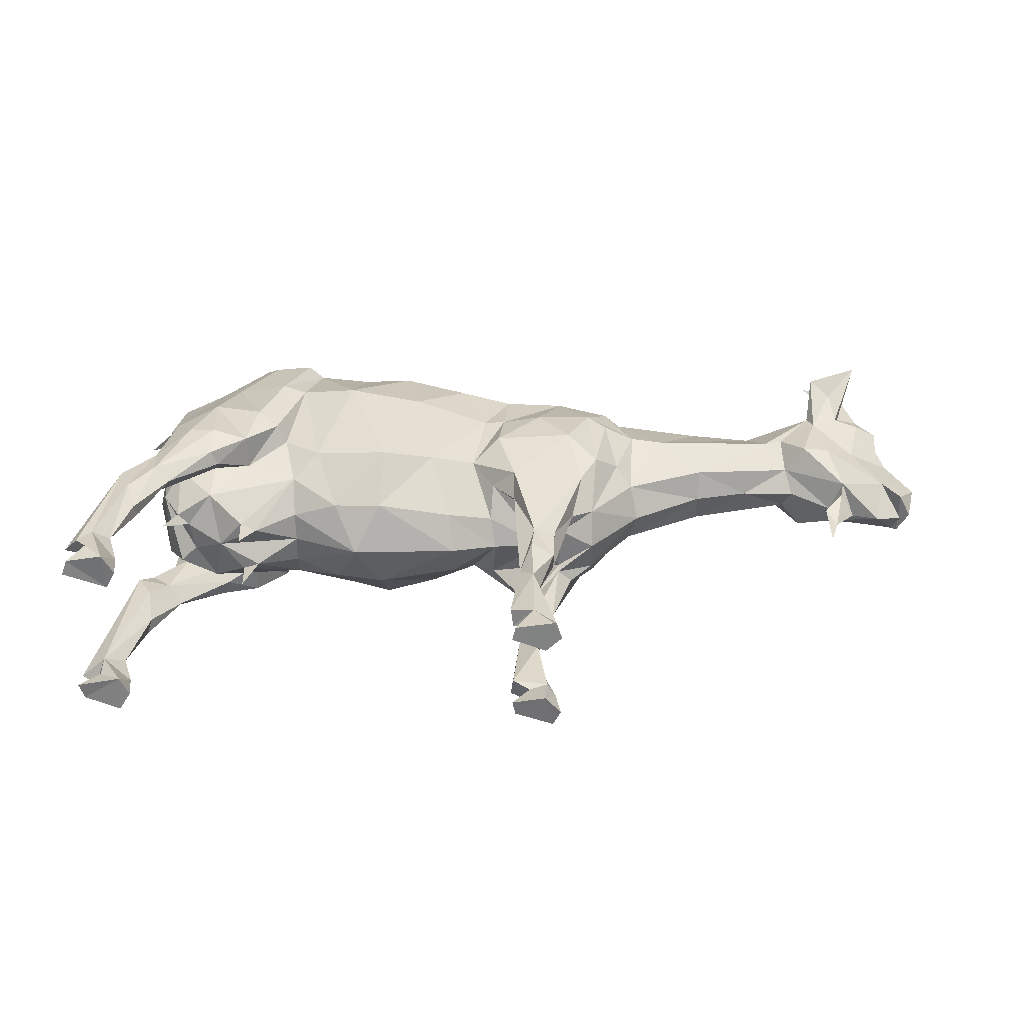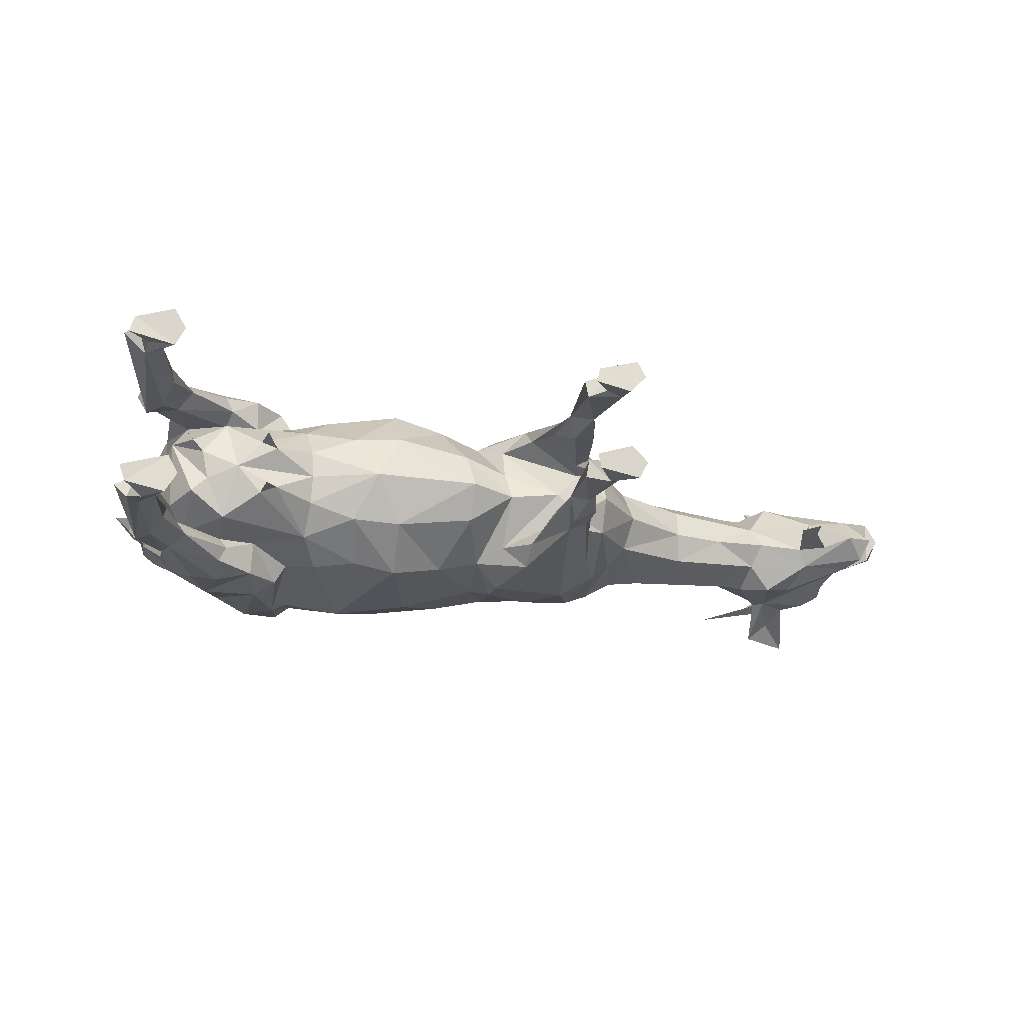
<metadata>
{"format":"obj","ext":"obj","renderer":"f3d","projection":"perspective","resolution":1024,"background":"white","views":[{"elev":30.8,"azim":9.0,"up":"+Z"},{"elev":-18.3,"azim":-6.8,"up":"+Z"}]}
</metadata>
<code>
o goat
v -0.263 0.2098 -0.02896
v -0.2463 0.2144 -0.01214
v -0.289 0.2431 0.03553
v 0.321 0.5247 -0.01941
v 0.2328 0.5233 -0.02098
v 0.2511 0.5329 3e-06
v 0.1363 0.4085 -0.09214
v 0.1515 0.4878 -0.0683
v 0.1942 0.4333 -0.08407
v 0.202 0.3091 -0.06996
v 0.2148 0.3424 -0.07647
v 0.2178 0.2865 -0.03769
v -0.2866 0.1351 0.08631
v -0.3011 0.1629 0.0976
v -0.2921 0.07127 0.08218
v 0.2262 0.4919 -0.04275
v 0.2111 0.4768 -0.06429
v 0.1587 0.5133 -0.03955
v -0.1271 0.232 6.5e-05
v -0.05223 0.2129 2e-06
v -0.1288 0.2357 0.03053
v -0.318 0.03993 0.09643
v -0.3079 0.06217 0.0948
v -0.3193 0.1929 0.09444
v -0.3023 0.3448 -0.04334
v -0.3163 0.3586 2e-06
v -0.3267 0.3882 -0.04298
v -0.2061 0.4674 0.1011
v -0.2294 0.4999 0.07923
v -0.2866 0.3849 0.07704
v 0.09679 0.3461 0.09324
v 0.07091 0.3189 0.07162
v 0.1258 0.2835 0.08389
v -0.1925 0.2747 0.06968
v -0.1351 0.2622 0.06374
v -0.1551 0.3108 0.08524
v -0.2729 0.1806 0.03394
v -0.264 0.2122 0.03228
v -0.2525 0.214 0.01934
v -0.1684 0.2059 0.02311
v 0.1363 0.4085 0.09215
v 0.1515 0.4878 0.0683
v 0.09434 0.4027 0.08507
v 0.4595 0.4509 0.05361
v 0.5092 0.4188 0.02624
v 0.4875 0.4571 0.05051
v -0.3173 0.2031 0.05887
v -0.3288 0.2107 0.08009
v -0.09083 0.5487 -0.00113
v -0.08159 0.5397 0.01796
v 0.0248 0.5375 2e-06
v -0.2044 0.4575 -0.1047
v -0.1903 0.3248 -0.1166
v -0.2367 0.4035 -0.09953
v 0.2262 0.4919 0.04276
v 0.2849 0.4367 0.05441
v 0.321 0.5247 0.01942
v 0.1942 0.4333 0.08408
v 0.2111 0.4768 0.0643
v -0.2557 0.5327 -0.003225
v -0.264 0.5157 0.02252
v -0.2012 0.5463 2e-06
v -0.3301 0.4412 -0.03828
v -0.3302 0.4705 -0.01766
v -0.2889 0.4984 -0.024
v -0.3288 0.2107 -0.08008
v -0.2946 0.2423 -0.09261
v -0.3193 0.1929 -0.09444
v 0.3919 0.5363 6e-06
v 0.4805 0.577 0.01509
v 0.3874 0.5263 -0.01753
v -0.3314 0.03785 0.08404
v -0.3097 0.0535 0.06891
v 0.2113 0.007766 -0.0655
v 0.1706 0.007063 -0.05583
v 0.1856 0.03632 -0.06068
v -0.1946 0.2767 0.1053
v -0.1667 0.314 0.1044
v -0.2331 0.2787 -0.1128
v -0.23 0.2496 -0.09884
v -0.2836 0.208 -0.0974
v 0.249 0.4323 -0.05889
v 0.147 0.5519 2e-06
v 0.2328 0.5233 0.02098
v 0.1886 0.1662 0.03377
v 0.1898 0.1585 0.05349
v 0.18 0.1081 0.03664
v -0.2331 0.2787 0.1128
v -0.2624 0.2805 0.1099
v -0.2836 0.208 0.0974
v -0.3068 0.3107 0.03724
v -0.2738 0.2634 0.06315
v -0.2223 0.2511 -0.08292
v -0.1946 0.2767 -0.1053
v -0.318 0.007006 -0.09036
v -0.2759 0.007705 -0.06072
v -0.3239 0.005922 -0.07338
v -0.2776 0.006023 -0.1007
v -0.1784 0.3969 0.1155
v -0.2367 0.4035 0.09954
v -0.2624 0.2805 -0.1099
v 0.1976 0.2608 0.04412
v 0.1848 0.2024 0.05578
v -0.2655 0.007676 -0.08021
v 0.05251 0.2518 0.03799
v 0.02423 0.3011 0.08562
v -0.0269 0.2374 0.05187
v 0.1635 0.1894 0.06609
v 0.4619 0.5686 0.08675
v 0.4773 0.5479 0.04782
v 0.4606 0.5306 0.05096
v 0.09917 0.2916 0.05933
v 0.1298 0.2581 0.06333
v 0.1369 0.5393 -0.02257
v -0.2956 0.2695 0.07942
v -0.3078 0.226 0.06903
v -0.2946 0.2423 0.09262
v 0.08999 0.4677 -0.07641
v 0.07134 0.4018 -0.08259
v 0.03237 0.4656 -0.08807
v -0.2303 0.265 0.06872
v -0.2828 0.2075 0.06587
v -0.1671 0.4772 0.1027
v -0.1501 0.4751 0.09035
v -0.09249 0.4771 0.08804
v -0.09267 0.395 0.1177
v -0.04019 0.4796 0.09294
v -0.2759 0.007704 0.06073
v -0.3055 0.02853 0.07193
v -0.3473 0.4787 -0.006037
v -0.3449 0.4868 0.002568
v -0.1223 0.2958 -0.08927
v -0.1348 0.2622 -0.0637
v -0.1551 0.3108 -0.08523
v -0.2271 0.2249 0.05487
v 0.4302 0.4788 0.04567
v 0.4692 0.5149 0.05315
v 0.2031 0.006012 -0.03089
v 0.1672 0.006145 -0.04091
v -0.2842 0.1437 0.07302
v -0.2965 0.1781 0.05828
v -0.2659 0.1998 0.08454
v 0.2101 0.03529 -0.04753
v 0.1737 0.1133 -0.05644
v 0.2004 0.04054 -0.03759
v -0.04019 0.4796 -0.09293
v -0.09249 0.4771 -0.08804
v -0.0413 0.5194 -0.06287
v 0.22 0.006629 -0.04809
v 0.5568 0.5126 -0.001693
v 0.5609 0.4869 0.01491
v 0.5941 0.4389 0.0105
v -0.3638 0.414 1e-06
v 0.1564 0.1287 0.04737
v 0.1664 0.1582 0.03245
v 0.05753 0.2538 -0.03852
v -0.0269 0.2374 -0.05187
v 0.02423 0.3011 -0.08561
v 0.1065 0.2605 -0.005668
v 0.09917 0.2916 -0.05932
v 0.1615 0.2624 2e-06
v -0.186 0.2059 0.03011
v -0.1784 0.1703 0.0294
v -0.2484 0.3411 0.11
v -0.1537 0.4005 0.1068
v 0.1782 0.367 0.09346
v -0.2303 0.265 -0.06872
v -0.1925 0.2747 -0.06968
v -0.07919 0.2355 -0.04826
v 0.1258 0.2835 -0.08388
v 0.1635 0.1895 -0.06609
v 0.1298 0.2581 -0.06333
v -0.1903 0.3248 0.1166
v -0.07481 0.2829 -0.0869
v -0.0297 0.2846 -0.09663
v 0.06061 0.2343 2e-06
v 0.5786 0.4039 0.02284
v 0.5907 0.4016 6e-06
v 0.5194 0.5709 0.01596
v 0.4872 0.5732 -0.02555
v -0.2776 0.006023 0.1007
v -0.318 0.007007 0.09037
v -0.3239 0.005922 0.07339
v -0.2656 0.007677 0.08022
v -0.01215 0.4025 0.1048
v -0.2728 0.0331 0.0806
v -0.3079 0.06217 -0.0948
v -0.2728 0.0331 -0.0806
v -0.1104 0.2887 0.08678
v 0.5174 0.4718 0.03832
v 0.5226 0.5159 0.05377
v 0.09935 0.2725 0.02513
v -0.2301 0.2496 0.09885
v -0.2122 0.2058 0.000806
v -0.186 0.2059 -0.0301
v -0.1679 0.206 -0.02288
v 0.1564 0.1287 -0.04736
v 0.1473 0.1896 -0.04696
v -0.1537 0.4005 -0.1068
v -0.1702 0.4052 -0.1131
v 0.07134 0.4018 0.08259
v -0.1501 0.4751 -0.09035
v -0.0926 0.3953 -0.1177
v 0.07013 0.5045 -0.0563
v 0.203 0.006002 0.0309
v 0.2113 0.007755 0.06552
v 0.1706 0.007053 0.05585
v 0.1672 0.006135 0.04093
v 0.22 0.006617 0.04811
v 0.5138 0.5979 0.09309
v -0.2659 0.1998 -0.08454
v 0.4831 0.5725 -0.06109
v 0.4726 0.5459 -0.0474
v 0.499 0.5389 -0.055
v -0.3055 0.02853 -0.07193
v 0.1587 0.5133 0.03956
v 0.5705 0.406 -0.02226
v 0.5555 0.4193 0.03023
v 0.5797 0.3923 -0.000433
v -0.0297 0.2846 0.09663
v 0.1849 0.2601 0.0231
v 0.1473 0.1896 0.04697
v 0.3874 0.5263 0.01755
v -0.318 0.03993 -0.09642
v -0.3017 0.02398 -0.1012
v -0.1416 0.5099 -0.05878
v 0.4986 0.5379 0.05049
v 0.4943 0.5685 0.03374
v 0.5457 0.415 6e-06
v 0.249 0.4323 0.0589
v 0.5241 0.4035 -0.008277
v 0.5055 0.3691 -0.002589
v 0.4951 0.4167 -0.008502
v -0.2738 0.2634 -0.06315
v -0.3068 0.3107 -0.03724
v 0.4618 0.5709 -0.08751
v 0.4588 0.5286 -0.05254
v 0.18 0.1081 -0.03664
v 0.1664 0.1582 -0.03245
v -0.3234 0.475 0.02417
v -0.3169 0.4241 0.05311
v 0.1782 0.367 -0.09345
v 0.5008 0.3348 -0.002387
v -0.2842 0.1437 -0.07301
v -0.2921 0.07127 -0.08217
v -0.2866 0.1351 -0.08631
v 0.4913 0.3839 0.006887
v -0.1671 0.4772 -0.1027
v -0.2294 0.4999 -0.07923
v 0.4384 0.4452 0.02448
v -0.2965 0.1781 -0.05828
v -0.2828 0.2075 -0.06587
v -0.3173 0.2031 -0.05887
v -0.0413 0.5194 0.06287
v 0.07013 0.5045 0.0563
v 0.4957 0.5262 0.05666
v -0.2271 0.2249 -0.05487
v -0.3447 0.4387 0.008452
v 0.4843 0.5652 -0.06966
v 0.4696 0.5171 -0.05315
v -0.3169 0.4241 -0.0531
v -0.2742 0.453 -0.06582
v -0.2866 0.3849 -0.07704
v 0.03237 0.4656 0.08808
v 0.5043 0.615 0.02528
v 0.5017 0.6137 0.03853
v 0.5129 0.6034 -0.09154
v 0.4117 0.4711 -0.04477
v 0.1737 0.1134 0.05645
v 0.1651 0.1581 0.067
v -0.2223 0.2511 0.08293
v 0.4117 0.4711 0.04479
v -0.07919 0.2355 0.04826
v 0.1651 0.1581 -0.06699
v -0.31 0.2851 2e-06
v -0.3017 0.3323 -0.07193
v 0.2849 0.4367 -0.0544
v -0.1784 0.1703 -0.0294
v -0.1859 0.5384 -0.02803
v 0.4526 0.6513 0.0334
v -0.2909 0.3163 -0.09248
v -0.1288 0.2357 -0.03053
v 0.1848 0.2024 -0.05577
v -0.1667 0.314 -0.1044
v -0.3017 0.02398 0.1012
v 0.202 0.3091 0.06997
v 0.2178 0.2865 0.0377
v 0.2148 0.3424 0.07647
v 0.2375 0.3665 -0.05568
v 0.217 0.4185 -0.07955
v 0.4891 0.6053 0.02866
v 0.1898 0.1585 -0.05348
v 0.4674 0.6454 -0.0301
v 0.4214 0.6603 -0.03848
v 0.4891 0.6053 -0.02865
v -0.3393 0.4068 2e-06
v -0.3267 0.3882 0.04299
v -0.3023 0.3448 0.04335
v 0.09681 0.3461 -0.09324
v 0.07091 0.3189 -0.07161
v 0.09434 0.4027 -0.08507
v 0.507 0.581 -0.0128
v 0.5086 0.4118 0.0149
v 0.506 0.6136 -0.03648
v 0.5264 0.5614 -0.02714
v 0.3906 0.4219 6e-06
v 0.4487 0.4303 6e-06
v 0.5479 0.4997 0.02985
v 0.5149 0.5522 -0.03898
v 0.1599 0.04187 -0.05473
v -0.242 0.5094 0.04455
v -0.2742 0.453 0.06583
v -0.2484 0.3411 -0.11
v 0.3346 0.4103 0.03144
v 0.2562 0.356 0.03478
v 0.3341 0.3993 6e-06
v -0.3314 0.03785 -0.08404
v -0.3097 0.0535 -0.06891
v -0.1416 0.5099 0.05879
v -0.2956 0.2695 -0.07942
v -0.3078 0.226 -0.06903
v -0.242 0.5094 -0.04455
v -0.1859 0.5384 0.02804
v -0.1802 0.5141 0.07092
v -0.3011 0.1629 -0.09759
v -0.1802 0.5141 -0.07091
v -0.01213 0.4025 -0.1048
v 0.5531 0.3866 5e-06
v 0.4855 0.5622 0.07104
v -0.2881 0.2415 -0.03841
v 0.1631 0.03927 0.0359
v -0.3017 0.3323 0.07194
v 0.1821 0.03249 -0.04105
v 0.183 0.2607 -0.0233
v 0.1631 0.03927 -0.03589
v 0.1886 0.1662 -0.03377
v 0.137 0.5393 0.02258
v 0.1831 0.2535 -0.02858
v 0.1976 0.2607 -0.04411
v 0.5456 0.5244 0.03957
v 0.2204 0.2704 2e-06
v 0.2663 0.3421 2e-06
v 0.2562 0.356 -0.03477
v 0.2375 0.3665 0.05569
v 0.3346 0.4103 -0.03143
v 0.4381 0.4453 -0.02461
v 0.4301 0.4788 -0.04563
v 0.5029 0.4233 -0.02869
v 0.08999 0.4677 0.07641
v 0.4596 0.4508 -0.05356
v 0.4875 0.4571 -0.05051
v -0.2909 0.3163 0.09248
v 0.5226 0.5157 -0.05377
v 0.5226 0.5603 0.03542
v 0.5456 0.5244 -0.03958
v 0.5458 0.552 -0.002088
v 0.1599 0.04187 0.05474
v 0.1856 0.03631 0.06069
v 0.5436 0.4987 -0.03262
v 0.5609 0.4869 -0.01489
v 0.5899 0.4368 -0.01405
v 0.5777 0.4049 -0.02364
v 0.5536 0.4246 -0.02987
v 0.217 0.4185 0.07956
v 0.5174 0.4718 -0.03831
v 0.1804 0.2419 0.02989
v 0.2004 0.04051 0.0376
v 0.1821 0.03247 0.04106
v 0.2101 0.03526 0.04755
f 1 2 3
f 4 5 6
f 7 8 9
f 10 11 12
f 13 14 15
f 16 17 18
f 19 20 21
f 22 23 24
f 25 26 27
f 28 29 30
f 31 32 33
f 34 35 36
f 37 38 39
f 40 19 21
f 41 42 43
f 44 45 46
f 47 24 48
f 49 50 51
f 52 53 54
f 55 56 57
f 58 59 42
f 60 61 62
f 63 64 65
f 66 67 68
f 69 70 71
f 72 73 22
f 74 75 76
f 77 34 78
f 79 80 81
f 17 82 9
f 6 83 84
f 85 86 87
f 88 89 90
f 91 3 92
f 93 80 94
f 95 96 97
f 96 95 98
f 99 28 100
f 67 101 81
f 102 103 85
f 98 104 96
f 105 106 107
f 103 108 86
f 109 110 111
f 33 112 113
f 114 83 5
f 115 116 117
f 118 119 120
f 84 55 57
f 121 122 92
f 123 99 124
f 125 126 127
f 128 129 73
f 65 130 131
f 132 133 134
f 38 39 135
f 136 137 111
f 75 138 139
f 138 75 74
f 140 141 142
f 143 144 145
f 146 147 148
f 74 149 138
f 150 151 152
f 64 153 130
f 36 78 34
f 87 154 155
f 156 157 158
f 86 85 103
f 159 160 161
f 40 162 163
f 88 77 164
f 36 165 78
f 31 33 166
f 167 93 168
f 157 20 169
f 170 171 172
f 173 77 78
f 174 175 169
f 116 92 122
f 20 176 107
f 152 177 178
f 70 179 180
f 128 181 182
f 182 183 128
f 181 128 184
f 185 127 126
f 186 181 184
f 98 187 188
f 126 165 189
f 20 157 176
f 137 190 191
f 192 161 112
f 77 88 193
f 194 195 196
f 124 126 125
f 172 197 198
f 199 134 200
f 173 164 77
f 21 35 40
f 32 201 106
f 202 147 203
f 18 8 204
f 79 81 101
f 109 111 137
f 205 206 207
f 207 208 205
f 206 205 209
f 130 65 64
f 110 109 210
f 65 131 60
f 80 93 211
f 212 213 214
f 58 41 166
f 95 97 215
f 42 59 216
f 217 218 219
f 220 106 185
f 113 221 222
f 69 223 70
f 137 136 44
f 215 224 225
f 226 49 148
f 110 227 228
f 94 80 79
f 217 229 218
f 56 55 230
f 69 6 223
f 203 132 199
f 231 232 233
f 234 235 25
f 236 237 212
f 213 212 237
f 134 199 132
f 238 239 197
f 240 241 61
f 118 204 8
f 242 171 170
f 221 112 161
f 232 243 233
f 244 245 246
f 233 243 247
f 200 52 248
f 224 68 187
f 52 249 248
f 44 250 45
f 251 252 253
f 4 6 71
f 254 127 255
f 210 256 227
f 257 195 194
f 156 176 157
f 64 258 240
f 33 113 108
f 259 260 236
f 260 259 214
f 261 262 263
f 264 255 127
f 100 30 164
f 164 173 100
f 265 266 179
f 267 214 259
f 268 71 213
f 236 260 237
f 28 123 29
f 148 49 204
f 267 259 236
f 269 86 270
f 121 34 271
f 189 220 126
f 38 3 39
f 261 263 27
f 212 267 236
f 272 250 136
f 107 220 273
f 274 144 197
f 275 26 235
f 27 263 276
f 142 90 13
f 57 56 223
f 252 251 211
f 16 4 277
f 179 70 265
f 40 194 19
f 270 86 108
f 196 278 195
f 13 140 142
f 62 49 279
f 277 82 16
f 280 266 265
f 263 281 276
f 19 196 282
f 10 283 171
f 284 200 134
f 181 285 182
f 286 287 288
f 82 289 290
f 143 149 74
f 265 291 280
f 283 292 171
f 293 294 295
f 48 24 117
f 190 46 218
f 296 26 297
f 63 261 27
f 185 106 201
f 168 257 167
f 92 298 91
f 296 297 258
f 299 300 301
f 23 22 181
f 302 293 295
f 295 180 302
f 303 45 233
f 275 91 26
f 293 302 304
f 272 136 111
f 147 202 226
f 305 304 302
f 90 117 14
f 304 294 293
f 306 307 250
f 192 105 159
f 121 271 122
f 132 174 133
f 190 308 191
f 305 309 304
f 144 310 197
f 29 311 312
f 309 180 304
f 132 203 174
f 94 284 168
f 295 304 180
f 53 94 313
f 270 154 269
f 314 315 316
f 97 96 215
f 169 20 282
f 108 286 166
f 24 14 117
f 64 63 258
f 317 224 318
f 319 125 254
f 234 320 321
f 228 111 110
f 190 137 46
f 279 49 226
f 299 170 300
f 322 65 60
f 271 77 193
f 294 304 295
f 245 244 318
f 272 111 223
f 194 135 39
f 46 137 44
f 298 297 26
f 256 191 227
f 62 323 49
f 30 100 28
f 253 318 251
f 223 111 70
f 176 159 105
f 117 116 48
f 231 303 232
f 63 65 261
f 324 29 123
f 261 322 262
f 74 76 143
f 31 43 32
f 311 29 324
f 68 67 325
f 247 232 303
f 99 78 165
f 214 267 212
f 226 148 147
f 248 326 202
f 201 32 43
f 232 247 243
f 52 200 53
f 167 234 252
f 273 21 20
f 234 257 1
f 14 24 23
f 281 263 313
f 303 233 247
f 211 246 81
f 327 119 158
f 120 204 118
f 248 202 200
f 15 23 186
f 114 204 51
f 328 218 45
f 325 187 68
f 296 258 27
f 263 52 54
f 23 15 14
f 273 35 21
f 70 228 291
f 50 49 323
f 329 109 137
f 137 256 329
f 273 189 35
f 101 313 79
f 81 325 67
f 330 234 1
f 113 222 154
f 210 329 256
f 320 67 321
f 107 273 20
f 78 99 173
f 245 188 187
f 210 109 329
f 154 87 331
f 297 332 30
f 63 27 258
f 181 186 23
f 142 122 271
f 19 282 20
f 139 138 333
f 145 333 138
f 250 307 233
f 16 18 5
f 290 289 11
f 55 84 216
f 326 226 202
f 160 172 334
f 145 138 143
f 149 143 138
f 3 330 1
f 188 245 318
f 112 32 192
f 185 126 220
f 335 333 145
f 193 142 271
f 115 332 92
f 145 238 335
f 335 197 310
f 129 22 73
f 250 272 314
f 318 96 188
f 239 238 336
f 2 1 257
f 255 216 337
f 105 192 32
f 296 27 26
f 103 102 286
f 52 263 249
f 180 71 70
f 133 195 257
f 334 161 160
f 290 9 82
f 336 338 239
f 198 239 338
f 146 120 327
f 338 336 339
f 241 297 30
f 334 198 338
f 75 333 76
f 241 30 312
f 41 58 42
f 340 191 308
f 339 12 338
f 59 58 230
f 83 51 337
f 308 151 150
f 313 54 53
f 184 128 186
f 176 156 159
f 334 338 341
f 55 59 230
f 12 341 338
f 342 316 315
f 12 342 341
f 152 151 218
f 12 343 342
f 198 197 239
f 324 124 319
f 171 242 10
f 344 287 315
f 228 70 111
f 135 194 162
f 342 343 316
f 289 343 12
f 12 11 289
f 345 316 343
f 289 82 343
f 204 114 18
f 9 8 17
f 343 277 345
f 277 343 82
f 25 235 26
f 306 316 345
f 258 241 240
f 345 346 306
f 160 159 300
f 306 346 307
f 94 168 93
f 189 36 35
f 346 345 268
f 277 268 345
f 154 108 113
f 199 200 202
f 291 228 266
f 268 347 346
f 346 348 307
f 188 104 98
f 323 61 324
f 71 268 277
f 108 154 270
f 233 307 348
f 310 76 335
f 349 42 255
f 348 346 350
f 281 101 67
f 8 18 17
f 123 124 324
f 299 7 242
f 251 318 244
f 346 347 350
f 350 351 348
f 246 211 244
f 189 273 220
f 352 115 117
f 185 201 264
f 306 314 316
f 223 56 272
f 291 265 70
f 333 335 76
f 71 180 213
f 195 133 196
f 351 350 260
f 336 238 292
f 91 275 3
f 260 350 347
f 274 171 292
f 268 213 347
f 347 237 260
f 264 349 255
f 25 276 234
f 246 245 325
f 237 347 213
f 219 218 328
f 125 319 124
f 286 108 103
f 127 254 125
f 213 180 214
f 287 342 315
f 353 260 214
f 214 309 353
f 323 62 61
f 309 214 180
f 55 216 59
f 354 227 340
f 121 92 135
f 153 131 130
f 325 81 246
f 169 133 174
f 147 146 203
f 319 323 324
f 305 355 309
f 309 355 353
f 314 306 250
f 305 356 355
f 305 179 356
f 244 211 251
f 2 257 194
f 302 179 305
f 302 180 179
f 322 326 249
f 269 154 357
f 105 107 176
f 119 301 300
f 357 358 269
f 355 356 150
f 321 252 234
f 179 340 356
f 242 9 11
f 57 6 84
f 7 301 8
f 355 150 359
f 211 93 252
f 150 360 359
f 290 11 9
f 73 72 47
f 284 53 200
f 150 152 360
f 276 25 27
f 331 357 154
f 361 360 152
f 321 253 252
f 281 67 320
f 298 92 332
f 253 321 66
f 175 158 157
f 83 114 51
f 332 297 298
f 253 66 68
f 68 317 253
f 157 169 175
f 96 318 215
f 144 143 76
f 279 326 60
f 162 40 35
f 31 166 41
f 99 100 173
f 178 361 152
f 79 313 94
f 186 73 15
f 98 95 225
f 362 363 361
f 361 178 362
f 340 308 356
f 172 198 334
f 182 129 183
f 39 2 194
f 300 158 119
f 287 344 288
f 327 203 146
f 165 124 99
f 57 223 6
f 364 288 344
f 36 189 165
f 64 240 153
f 282 196 133
f 187 325 245
f 235 330 275
f 101 281 313
f 167 257 234
f 39 3 2
f 354 179 266
f 361 363 360
f 183 129 128
f 120 146 204
f 233 45 250
f 288 166 286
f 227 354 228
f 92 116 115
f 170 172 160
f 348 351 363
f 116 122 47
f 227 191 340
f 231 328 45
f 363 217 348
f 241 312 311
f 317 68 224
f 14 13 90
f 337 216 84
f 211 81 80
f 219 328 217
f 141 47 122
f 222 155 154
f 299 242 170
f 322 261 65
f 328 348 217
f 6 5 83
f 231 348 328
f 285 181 22
f 73 186 128
f 279 60 62
f 300 156 158
f 231 233 348
f 117 90 89
f 89 88 164
f 131 240 61
f 240 131 153
f 192 159 161
f 365 363 351
f 365 360 363
f 171 274 197
f 197 172 171
f 364 58 288
f 320 276 281
f 320 234 276
f 352 164 30
f 360 365 359
f 166 288 58
f 363 229 217
f 194 40 162
f 365 351 260
f 365 353 359
f 260 353 365
f 12 339 10
f 15 73 140
f 160 300 170
f 24 47 72
f 227 110 210
f 72 22 24
f 354 266 228
f 262 249 263
f 323 319 50
f 67 66 321
f 156 300 159
f 216 255 42
f 144 274 292
f 349 264 201
f 75 139 333
f 339 336 283
f 47 141 73
f 150 356 308
f 355 359 353
f 106 105 32
f 354 340 179
f 191 256 137
f 178 177 362
f 53 284 94
f 364 230 58
f 35 135 162
f 127 185 264
f 221 161 334
f 298 26 91
f 334 341 221
f 169 282 133
f 310 144 76
f 104 188 96
f 229 363 218
f 43 349 201
f 114 5 18
f 221 366 222
f 287 221 341
f 221 287 366
f 287 341 342
f 190 218 151
f 3 38 92
f 222 366 155
f 102 366 287
f 349 43 42
f 85 155 366
f 363 362 177
f 141 140 73
f 366 102 85
f 167 252 93
f 326 248 249
f 118 8 301
f 175 327 158
f 315 314 56
f 155 85 87
f 318 253 317
f 283 10 339
f 131 61 60
f 197 335 238
f 45 218 46
f 30 332 352
f 367 331 87
f 331 367 368
f 135 35 34
f 319 254 50
f 3 275 330
f 69 71 6
f 287 286 102
f 151 308 190
f 54 313 263
f 19 194 196
f 87 269 367
f 269 87 86
f 337 51 255
f 140 13 15
f 301 119 118
f 327 120 119
f 7 299 301
f 5 4 16
f 208 368 205
f 367 205 368
f 257 168 133
f 9 242 7
f 367 369 205
f 148 204 146
f 209 205 369
f 226 326 279
f 144 292 238
f 369 367 269
f 250 44 136
f 322 60 326
f 254 255 50
f 51 204 49
f 122 142 141
f 142 193 90
f 312 30 29
f 89 164 352
f 369 206 209
f 311 61 241
f 352 117 89
f 206 369 358
f 269 358 369
f 16 82 17
f 4 71 277
f 203 199 202
f 206 358 207
f 115 352 332
f 220 107 106
f 28 99 123
f 77 271 34
f 249 262 322
f 292 283 336
f 230 364 344
f 235 234 330
f 215 318 224
f 34 121 135
f 177 218 363
f 41 43 31
f 207 358 368
f 126 124 165
f 258 297 241
f 51 50 255
f 47 48 116
f 207 368 208
f 177 152 218
f 92 38 135
f 174 203 175
f 311 324 61
f 344 315 230
f 166 33 108
f 280 291 266
f 112 221 113
f 168 134 133
f 238 145 144
f 187 98 224
f 56 314 272
f 225 224 98
f 11 10 242
f 112 33 32
f 182 285 129
f 134 168 284
f 88 90 193
f 337 84 83
f 129 285 22
f 327 175 203
f 357 331 358
f 95 215 225
f 45 303 231
f 368 358 331
f 56 230 315

</code>
